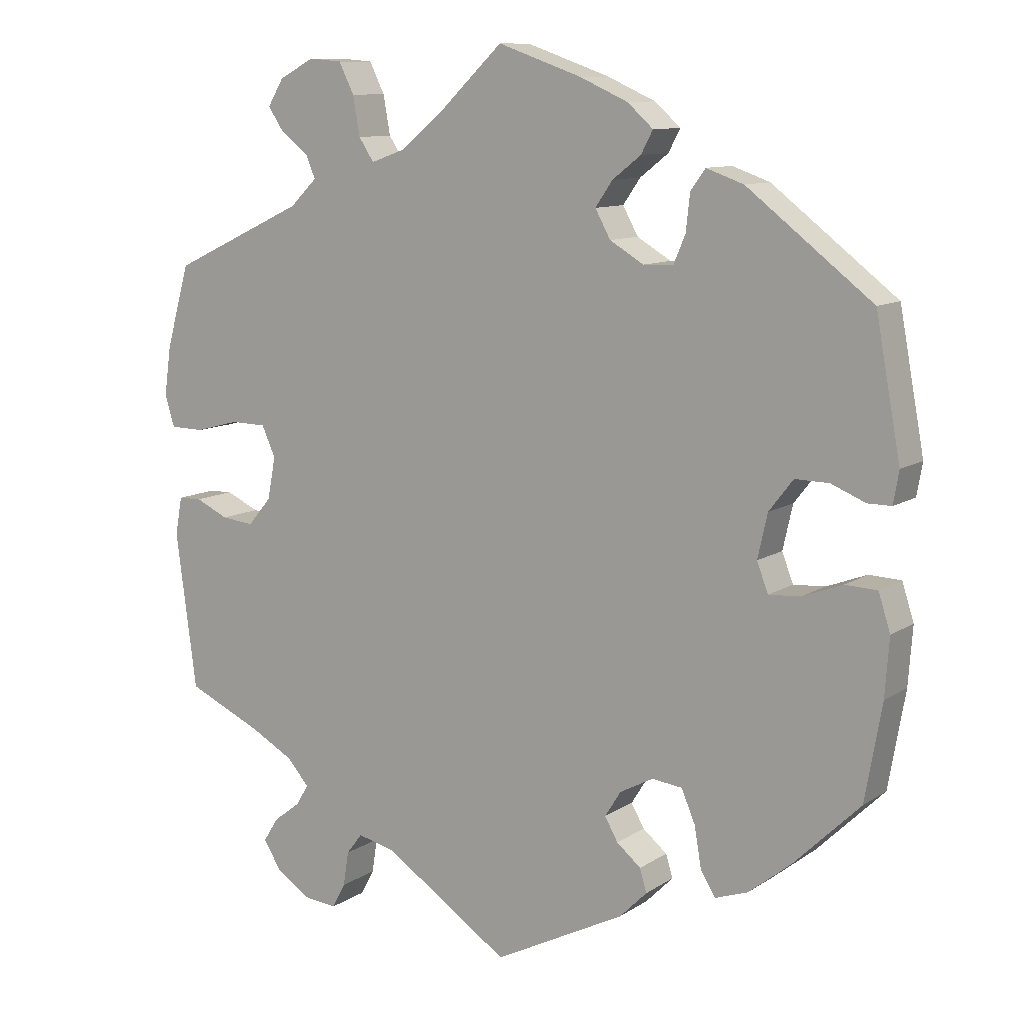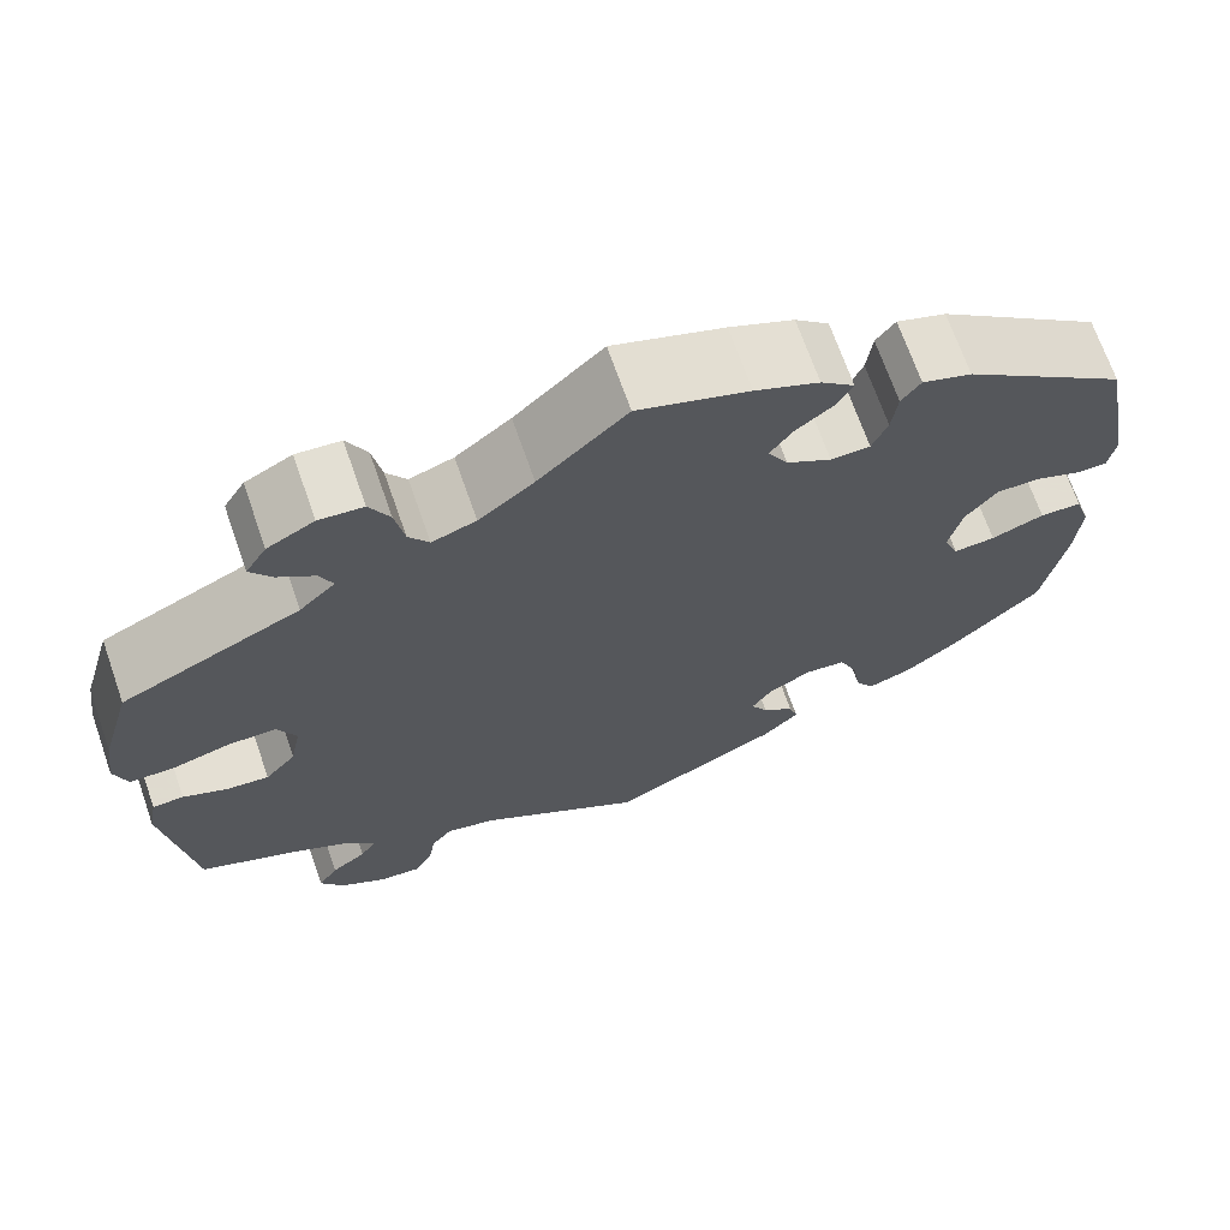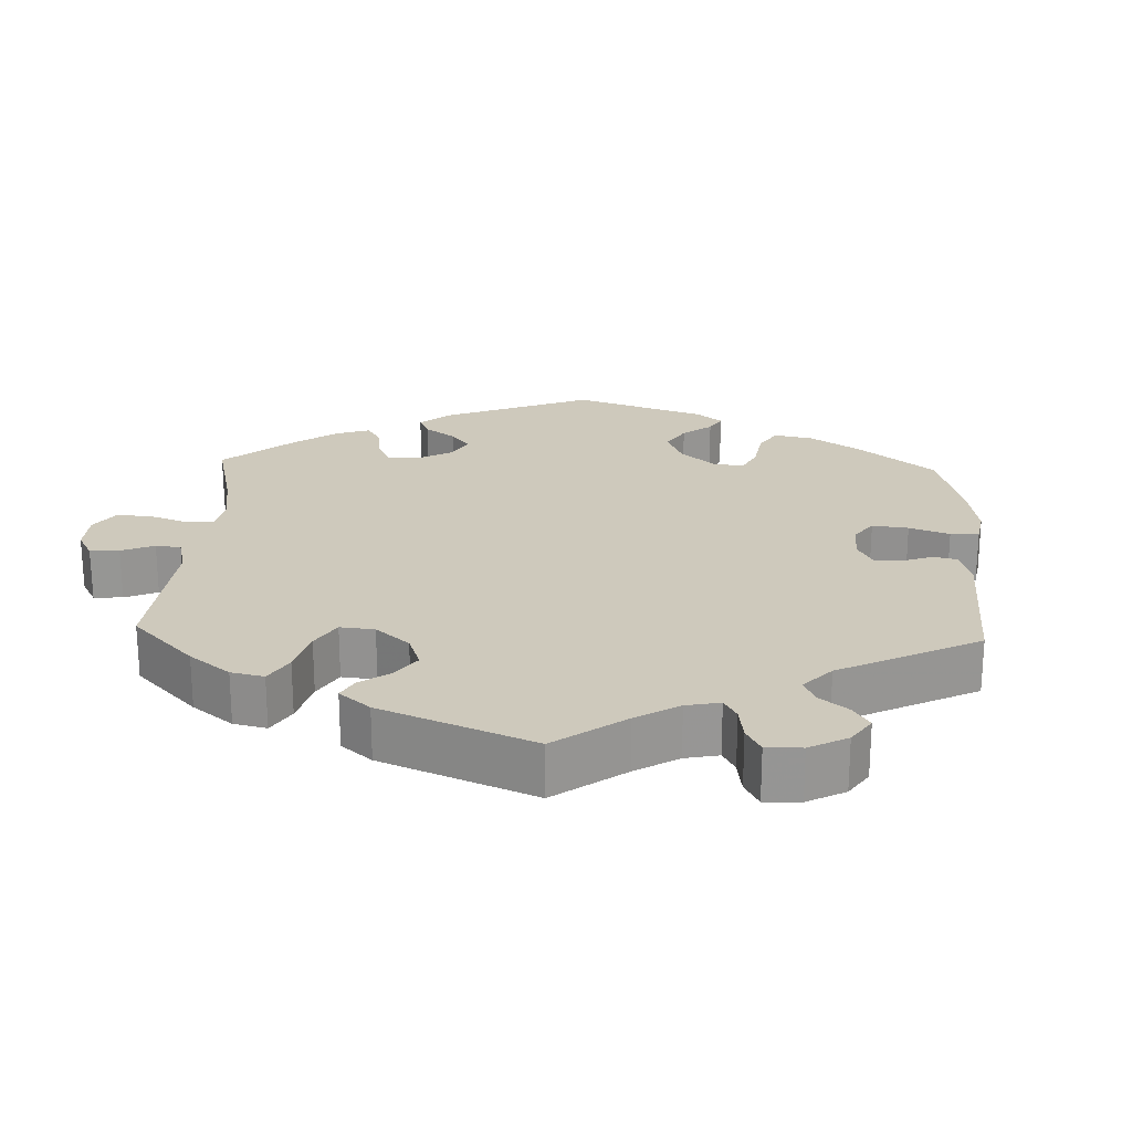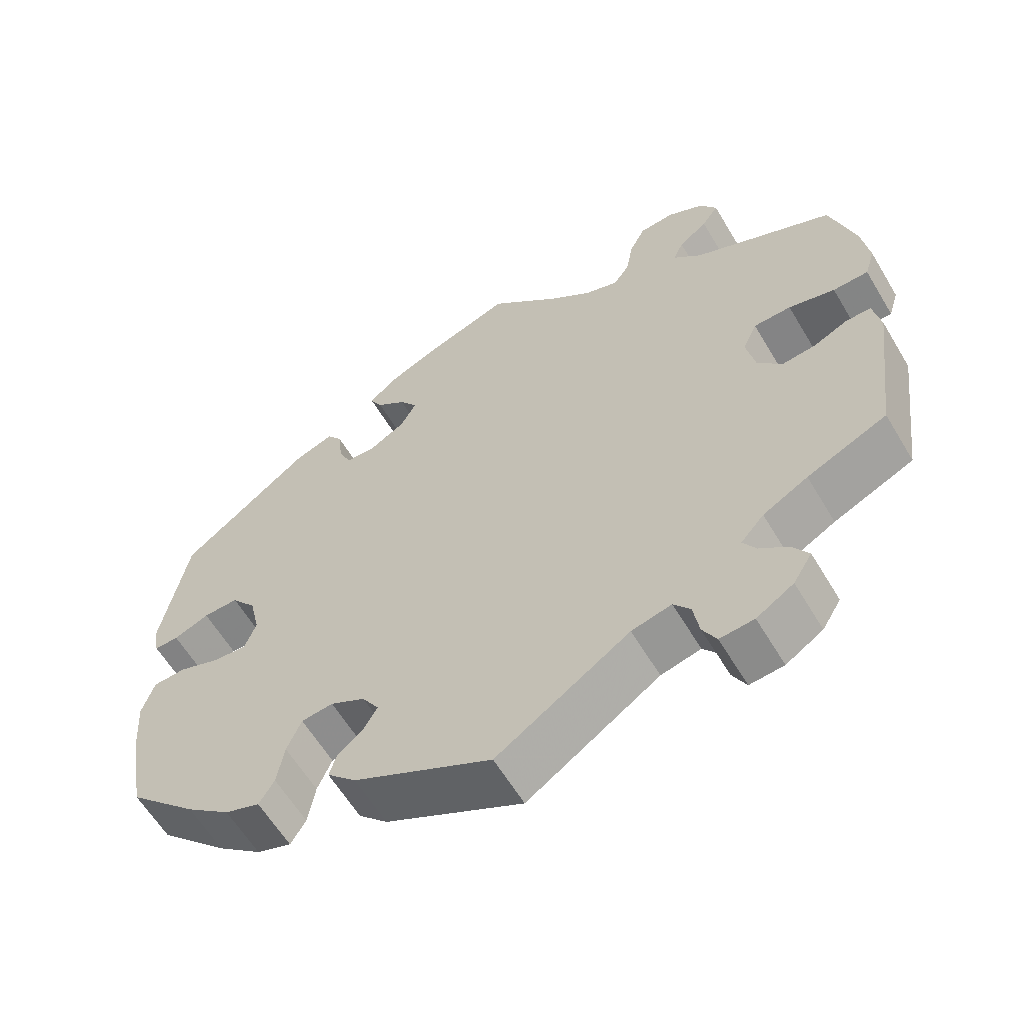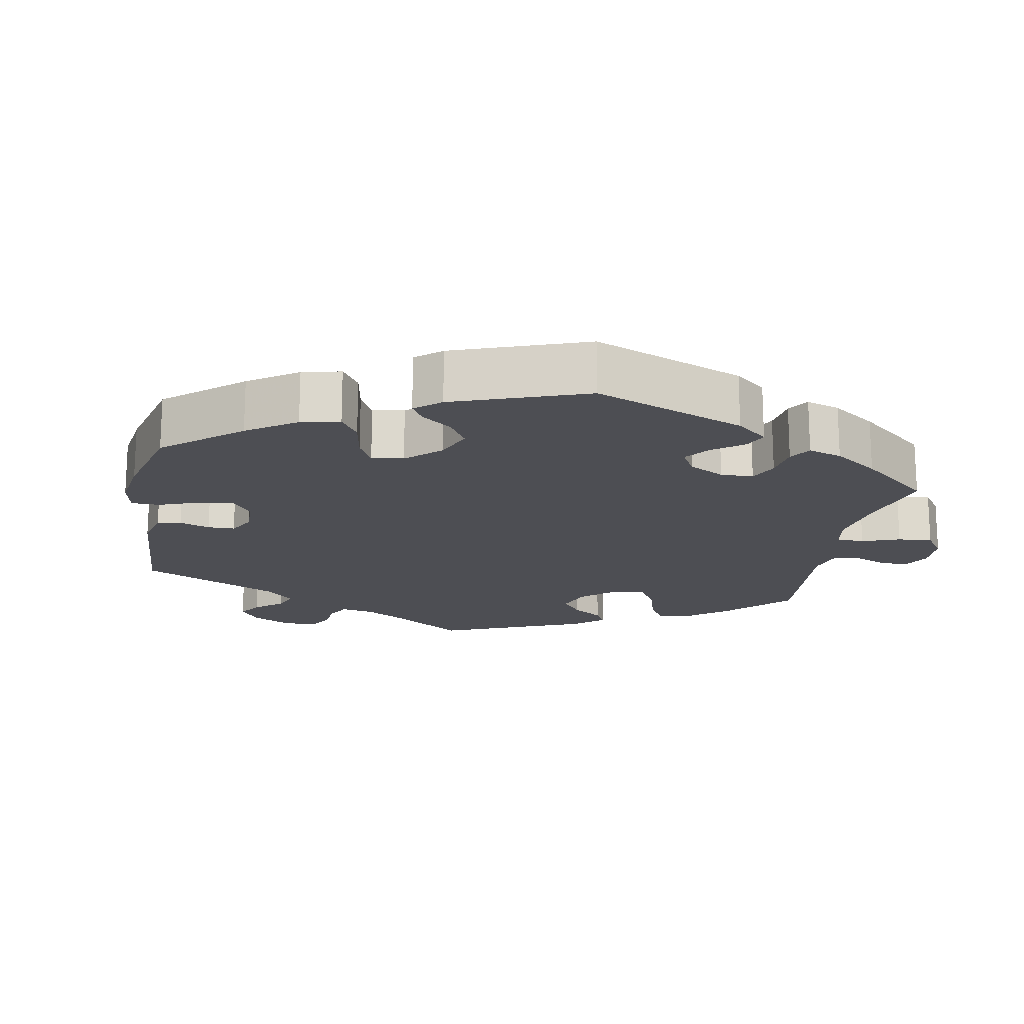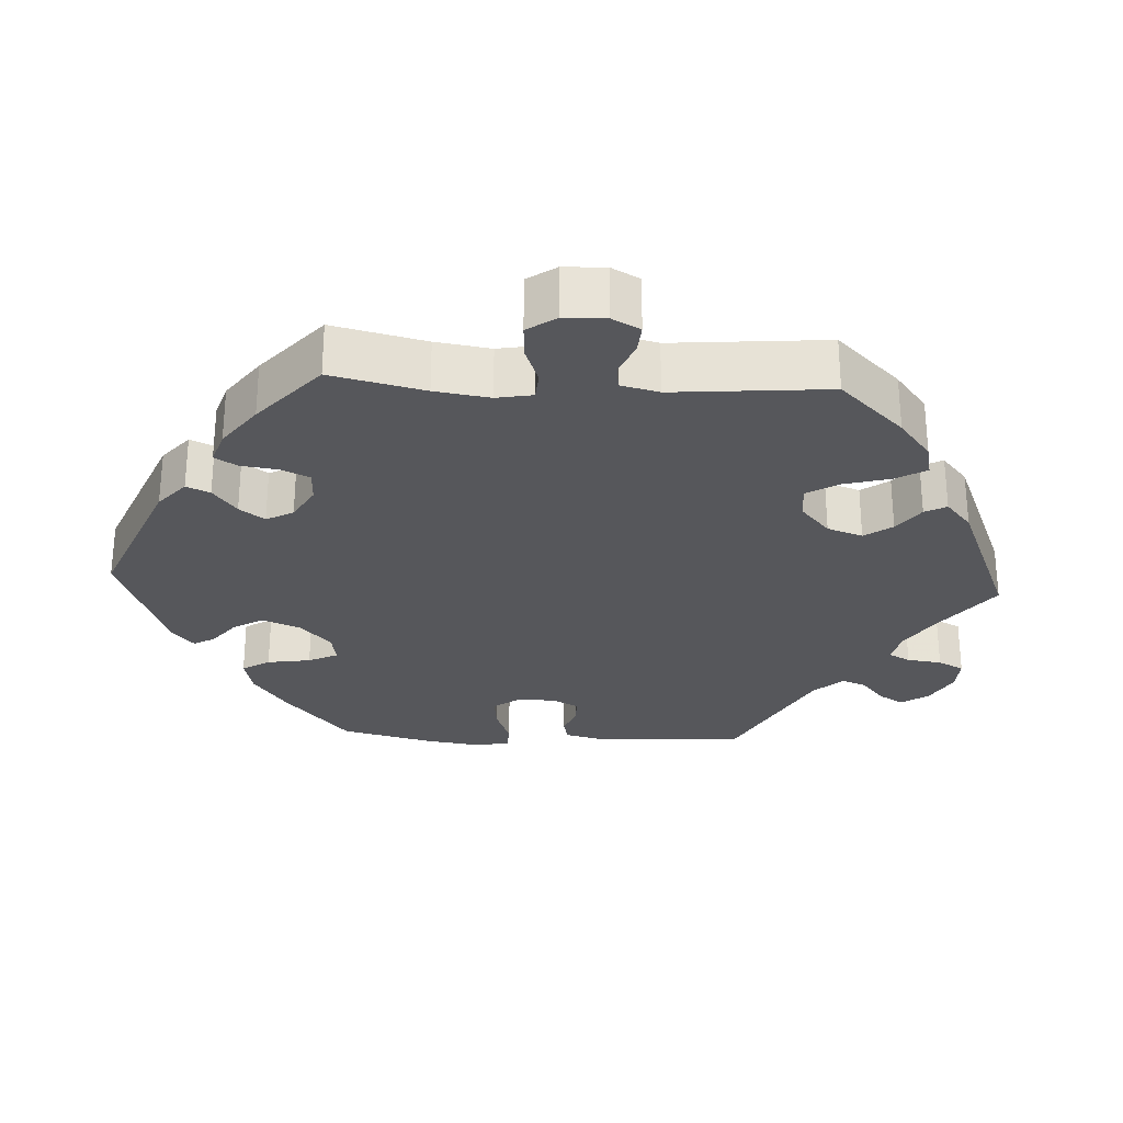
<metadata>
{"format":"obj","ext":"obj","renderer":"f3d","projection":"perspective","resolution":1024,"background":"white","views":[{"elev":10.5,"azim":-147.1,"up":"+Z"},{"elev":69.5,"azim":160.7,"up":"+Z"},{"elev":22.5,"azim":122.4,"up":"+Y"},{"elev":-60.9,"azim":30.8,"up":"+Z"},{"elev":-17.3,"azim":-70.1,"up":"+Y"},{"elev":-27.3,"azim":26.9,"up":"+Y"}]}
</metadata>
<code>
v -0.531 0.07 0.07
v -0.573 0.07 0.116
v -0.357 0.07 0.449
v 0.261 0.07 -0.516
v 0.096 0.07 0.529
v 0.402 0.07 0.09
v 0.351 0.07 -0.459
v 0.581 0.07 0.12
v 0.518 0.07 0.074
v -0.332 0.07 -0.47
v -0.482 0.07 0.09
v -0.145 0.07 0.414
v -0.216 0.07 0.345
v -0.433 0.07 0.091
v 0.567 0.07 -0.084
v 0.365 0.07 -0.393
v 0 0.07 -0.62
v -0.17 0.07 0.45
v -0.301 0.07 -0.377
v 0.238 0.07 -0.486
v -0.276 0.07 0.386
v -0.311 0.07 -0.436
v -0.191 0.07 0.547
v 0.183 0.07 -0.499
v 0.382 0.07 0.046
v -0.504 0.07 -0.034
v 0.427 0.07 -0.359
v -0.185 0.07 -0.421
v 0.258 0.07 0.597
v 0.571 0.07 0.191
v -0.121 0.07 0.578
v 0.317 0.07 0.472
v -0.228 0.07 0.514
v -0 0.07 0.62
v -0.537 0.07 -0.31
v -0.441 0.07 -0.404
v -0.19 0.07 -0.523
v 0.156 0.07 0.481
v 0.236 0.07 0.553
v 0.557 0.07 -0.029
v 0.39 0.07 -0.489
v 0.204 0.07 0.464
v -0.167 0.07 0.374
v -0.565 0.07 0.07
v -0.537 0.07 0.31
v -0.384 0.07 -0.017
v 0.412 0.07 -0.524
v -0.166 0.07 -0.388
v -0.38 0.07 -0.453
v 0.306 0.07 0.601
v 0.357 0.07 0.574
v -0.189 0.07 -0.351
v 0.303 0.07 0.439
v -0.259 0.07 0.346
v -0.237 0.07 -0.325
v -0.55 0.07 -0.036
v 0.537 0.07 -0.31
v 0.537 0.07 0.31
v 0.386 0.07 -0.566
v -0.22 0.07 -0.45
v 0.567 0.07 0.075
v 0.428 0.07 -0.055
v 0.226 0.07 0.497
v 0.394 0.07 -0.015
v -0.282 0.07 0.439
v -0.211 0.07 0.482
v 0.288 0.07 -0.602
v -0.23 0.07 -0.483
v -0.398 0.07 0.046
v -0.567 0.07 -0.089
v 0.357 0.07 0.502
v 0.523 0.07 -0.028
v -0.446 0.07 -0.056
v -0.281 0.07 -0.33
v -0.4 0.07 -0.059
v 0.38 0.07 0.536
v 0.454 0.07 0.091
v 0.333 0.07 -0.429
v -0.303 0.07 0.468
v -0.561 0.07 -0.172
v 0.475 0.07 -0.05
v 0.335 0.07 -0.598
v 0.342 0.07 0.401
v 0.269 0.07 -0.566
v -0.531 -0 0.07
v -0.573 -0 0.116
v -0.357 -0 0.449
v 0.261 -0 -0.516
v 0.096 -0 0.529
v 0.402 -0 0.09
v 0.351 -0 -0.459
v 0.581 -0 0.12
v 0.518 -0 0.074
v -0.332 -0 -0.47
v -0.482 -0 0.09
v -0.145 -0 0.414
v -0.216 -0 0.345
v -0.433 -0 0.091
v 0.567 -0 -0.084
v 0.365 -0 -0.393
v 0 -0 -0.62
v -0.17 -0 0.45
v -0.301 -0 -0.377
v 0.238 -0 -0.486
v -0.276 -0 0.386
v -0.311 -0 -0.436
v -0.191 -0 0.547
v 0.183 -0 -0.499
v 0.382 -0 0.046
v -0.504 -0 -0.034
v 0.427 -0 -0.359
v -0.185 -0 -0.421
v 0.258 -0 0.597
v 0.571 -0 0.191
v -0.121 -0 0.578
v 0.317 -0 0.472
v -0.228 -0 0.514
v -0 -0 0.62
v -0.537 -0 -0.31
v -0.441 -0 -0.404
v -0.19 -0 -0.523
v 0.156 -0 0.481
v 0.236 -0 0.553
v 0.557 -0 -0.029
v 0.39 -0 -0.489
v 0.204 -0 0.464
v -0.167 -0 0.374
v -0.565 -0 0.07
v -0.537 -0 0.31
v -0.384 -0 -0.017
v 0.412 -0 -0.524
v -0.166 -0 -0.388
v -0.38 -0 -0.453
v 0.306 -0 0.601
v 0.357 -0 0.574
v -0.189 -0 -0.351
v 0.303 -0 0.439
v -0.259 -0 0.346
v -0.237 -0 -0.325
v -0.55 -0 -0.036
v 0.537 -0 -0.31
v 0.537 -0 0.31
v 0.386 -0 -0.566
v -0.22 -0 -0.45
v 0.567 -0 0.075
v 0.428 -0 -0.055
v 0.226 -0 0.497
v 0.394 -0 -0.015
v -0.282 -0 0.439
v -0.211 -0 0.482
v 0.288 -0 -0.602
v -0.23 -0 -0.483
v -0.398 -0 0.046
v -0.567 -0 -0.089
v 0.357 -0 0.502
v 0.523 -0 -0.028
v -0.446 -0 -0.056
v -0.281 -0 -0.33
v -0.4 -0 -0.059
v 0.38 -0 0.536
v 0.454 -0 0.091
v 0.333 -0 -0.429
v -0.303 -0 0.468
v -0.561 -0 -0.172
v 0.475 -0 -0.05
v 0.335 -0 -0.598
v 0.342 -0 0.401
v 0.269 -0 -0.566
f 83 58 30 8
f 53 83 8 61
f 51 76 71 32
f 51 32 53
f 50 51 53
f 63 39 29 50
f 42 63 50 53
f 23 31 34 5
f 23 5 38
f 18 66 33 23
f 12 18 23 38
f 43 12 38 42
f 3 79 65 21
f 3 21 54
f 45 3 54
f 2 45 54 13
f 11 1 44 2
f 14 11 2 13
f 70 56 26 73
f 70 73 75
f 80 70 75
f 35 80 75
f 36 35 75
f 49 36 75 46
f 19 22 10 49
f 74 19 49 46
f 37 68 60 28
f 24 17 37 28
f 20 24 28 48
f 82 67 84 4
f 82 4 20
f 59 82 20
f 7 41 47 59
f 78 7 59 20
f 16 78 20 48
f 40 15 57 27
f 81 72 40 27
f 62 81 27 16
f 64 62 16 48
f 53 61 9 77
f 53 77 6
f 42 53 6 25
f 69 14 13 43
f 55 74 46 69
f 52 55 69 43
f 48 52 43 42
f 25 64 48 42
f 92 114 142 167
f 145 92 167 137
f 116 155 160 135
f 137 116 135
f 137 135 134
f 134 113 123 147
f 137 134 147 126
f 89 118 115 107
f 122 89 107
f 107 117 150 102
f 122 107 102 96
f 126 122 96 127
f 105 149 163 87
f 138 105 87
f 138 87 129
f 97 138 129 86
f 86 128 85 95
f 97 86 95 98
f 157 110 140 154
f 159 157 154
f 159 154 164
f 159 164 119
f 159 119 120
f 130 159 120 133
f 133 94 106 103
f 130 133 103 158
f 112 144 152 121
f 112 121 101 108
f 132 112 108 104
f 88 168 151 166
f 104 88 166
f 104 166 143
f 143 131 125 91
f 104 143 91 162
f 132 104 162 100
f 111 141 99 124
f 111 124 156 165
f 100 111 165 146
f 132 100 146 148
f 161 93 145 137
f 90 161 137
f 109 90 137 126
f 127 97 98 153
f 153 130 158 139
f 127 153 139 136
f 126 127 136 132
f 126 132 148 109
f 30 114 92 8
f 8 92 145 61
f 61 145 93 9
f 9 93 161 77
f 77 161 90 6
f 6 90 109 25
f 25 109 148 64
f 64 148 146 62
f 62 146 165 81
f 81 165 156 72
f 72 156 124 40
f 40 124 99 15
f 15 99 141 57
f 57 141 111 27
f 27 111 100 16
f 16 100 162 78
f 78 162 91 7
f 7 91 125 41
f 41 125 131 47
f 47 131 143 59
f 59 143 166 82
f 82 166 151 67
f 67 151 168 84
f 84 168 88 4
f 4 88 104 20
f 20 104 108 24
f 24 108 101 17
f 17 101 121 37
f 37 121 152 68
f 68 152 144 60
f 60 144 112 28
f 28 112 132 48
f 48 132 136 52
f 52 136 139 55
f 55 139 158 74
f 74 158 103 19
f 19 103 106 22
f 22 106 94 10
f 10 94 133 49
f 49 133 120 36
f 36 120 119 35
f 35 119 164 80
f 80 164 154 70
f 70 154 140 56
f 56 140 110 26
f 26 110 157 73
f 73 157 159 75
f 75 159 130 46
f 46 130 153 69
f 69 153 98 14
f 14 98 95 11
f 11 95 85 1
f 1 85 128 44
f 44 128 86 2
f 2 86 129 45
f 45 129 87 3
f 3 87 163 79
f 79 163 149 65
f 65 149 105 21
f 21 105 138 54
f 54 138 97 13
f 13 97 127 43
f 43 127 96 12
f 12 96 102 18
f 18 102 150 66
f 66 150 117 33
f 33 117 107 23
f 23 107 115 31
f 31 115 118 34
f 34 118 89 5
f 5 89 122 38
f 38 122 126 42
f 42 126 147 63
f 63 147 123 39
f 39 123 113 29
f 29 113 134 50
f 50 134 135 51
f 51 135 160 76
f 76 160 155 71
f 71 155 116 32
f 32 116 137 53
f 53 137 167 83
f 83 167 142 58
f 58 142 114 30

</code>
